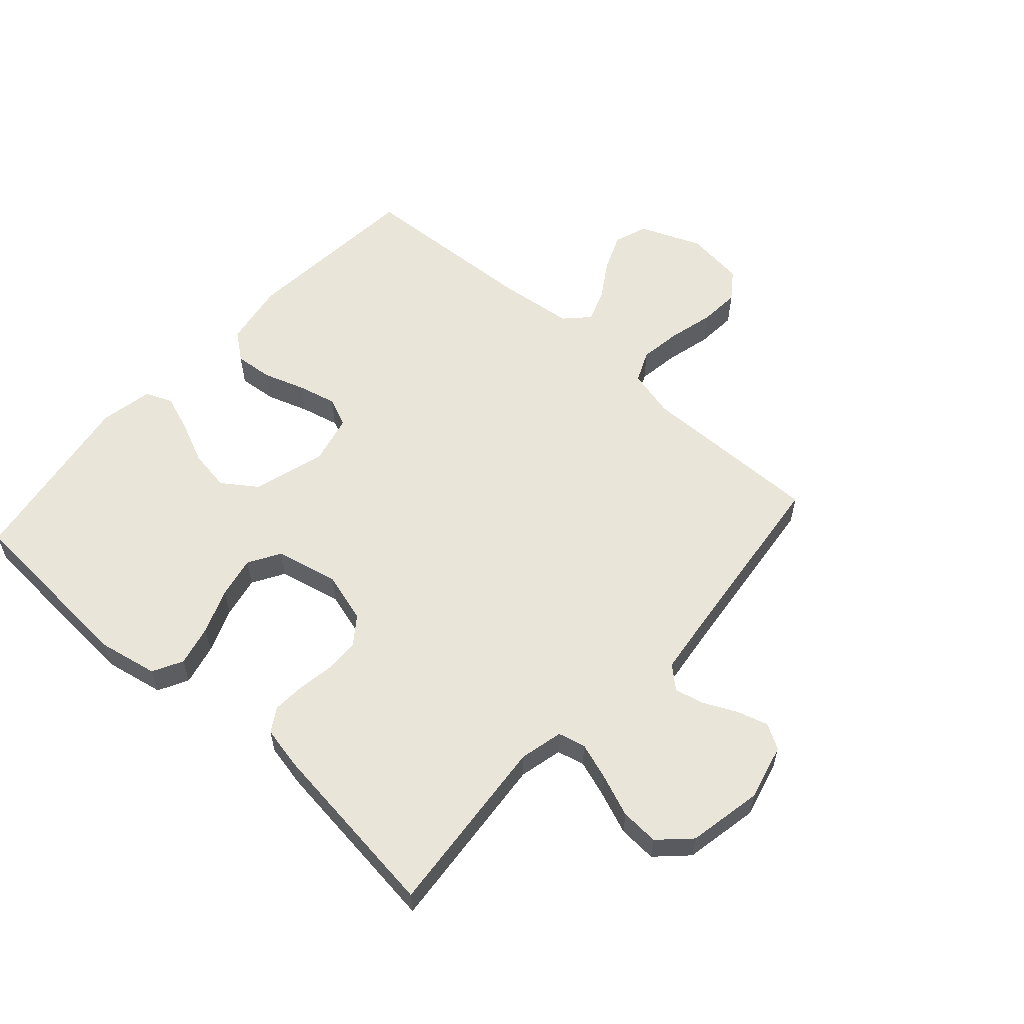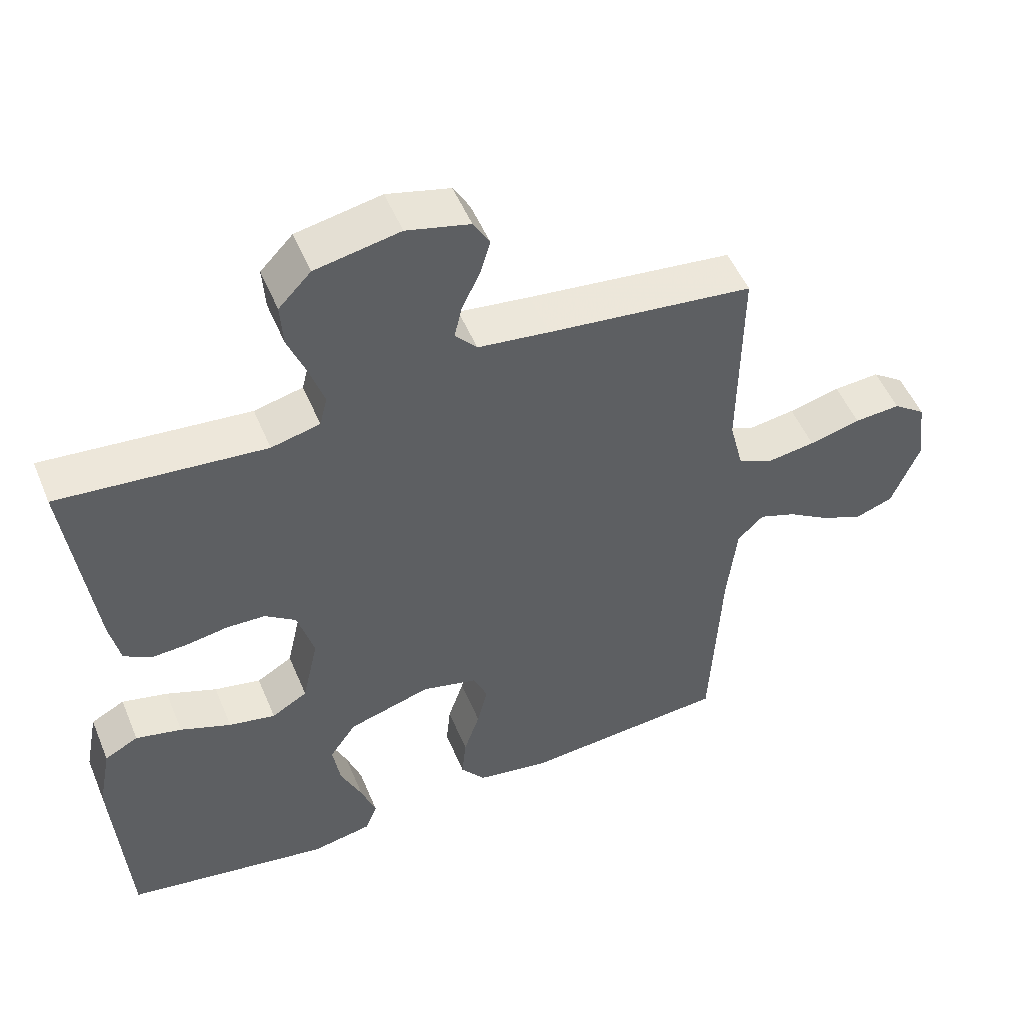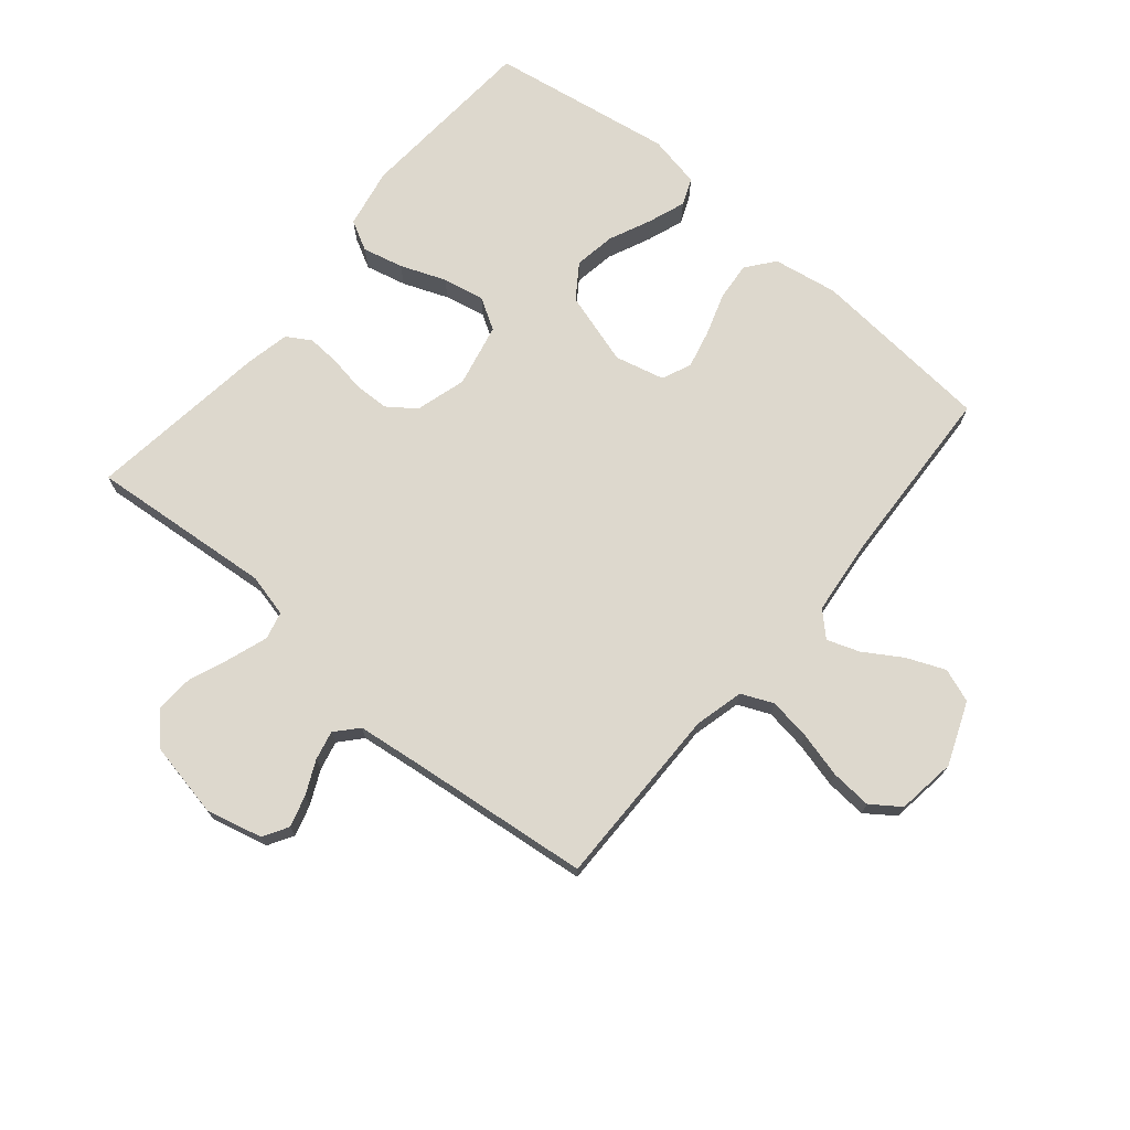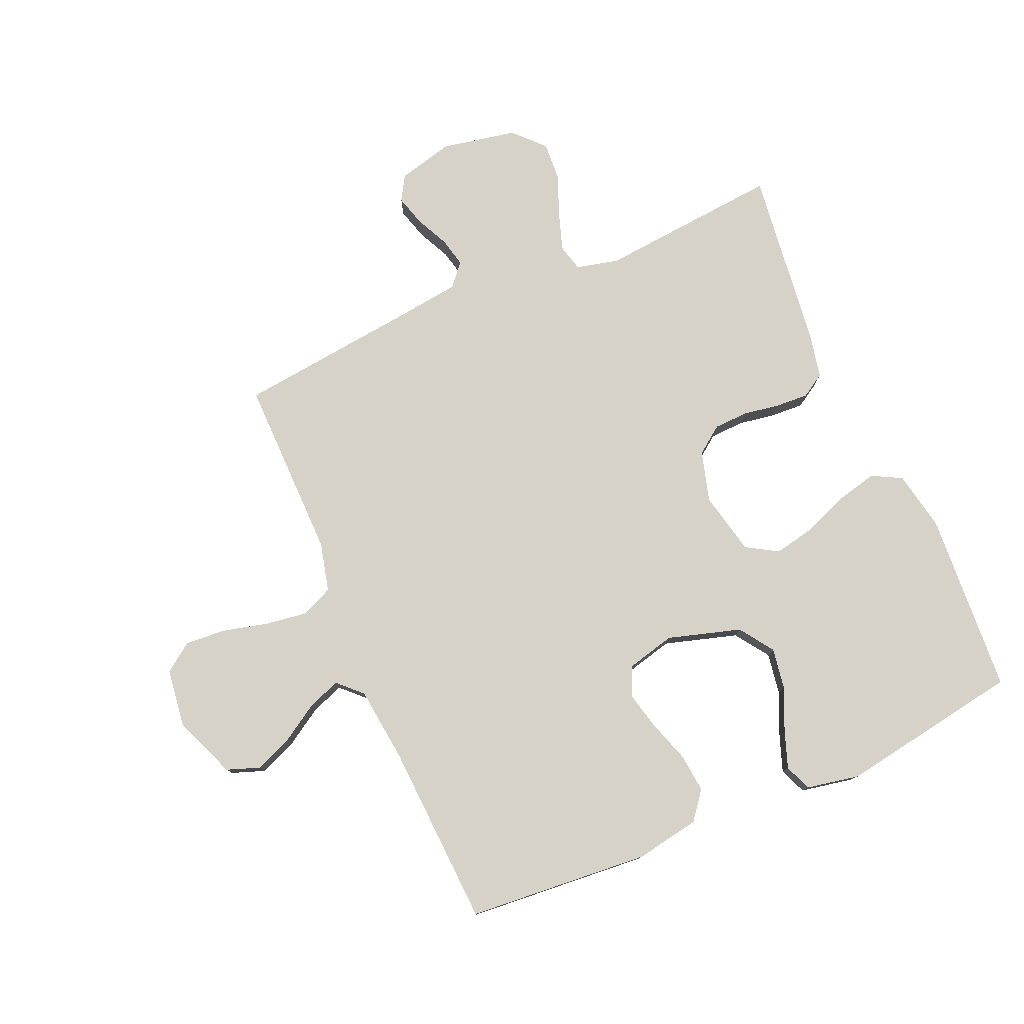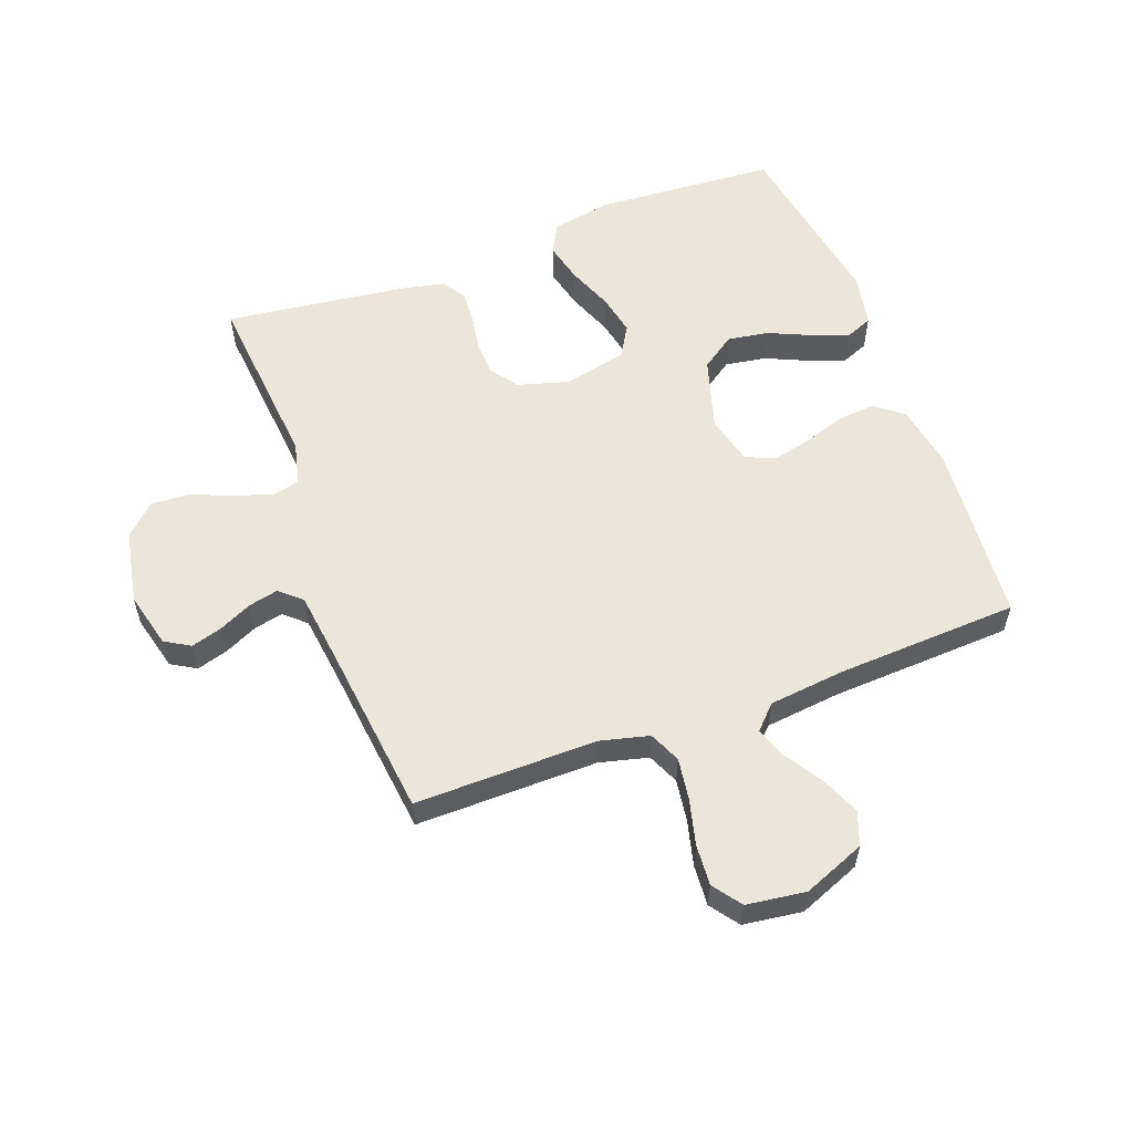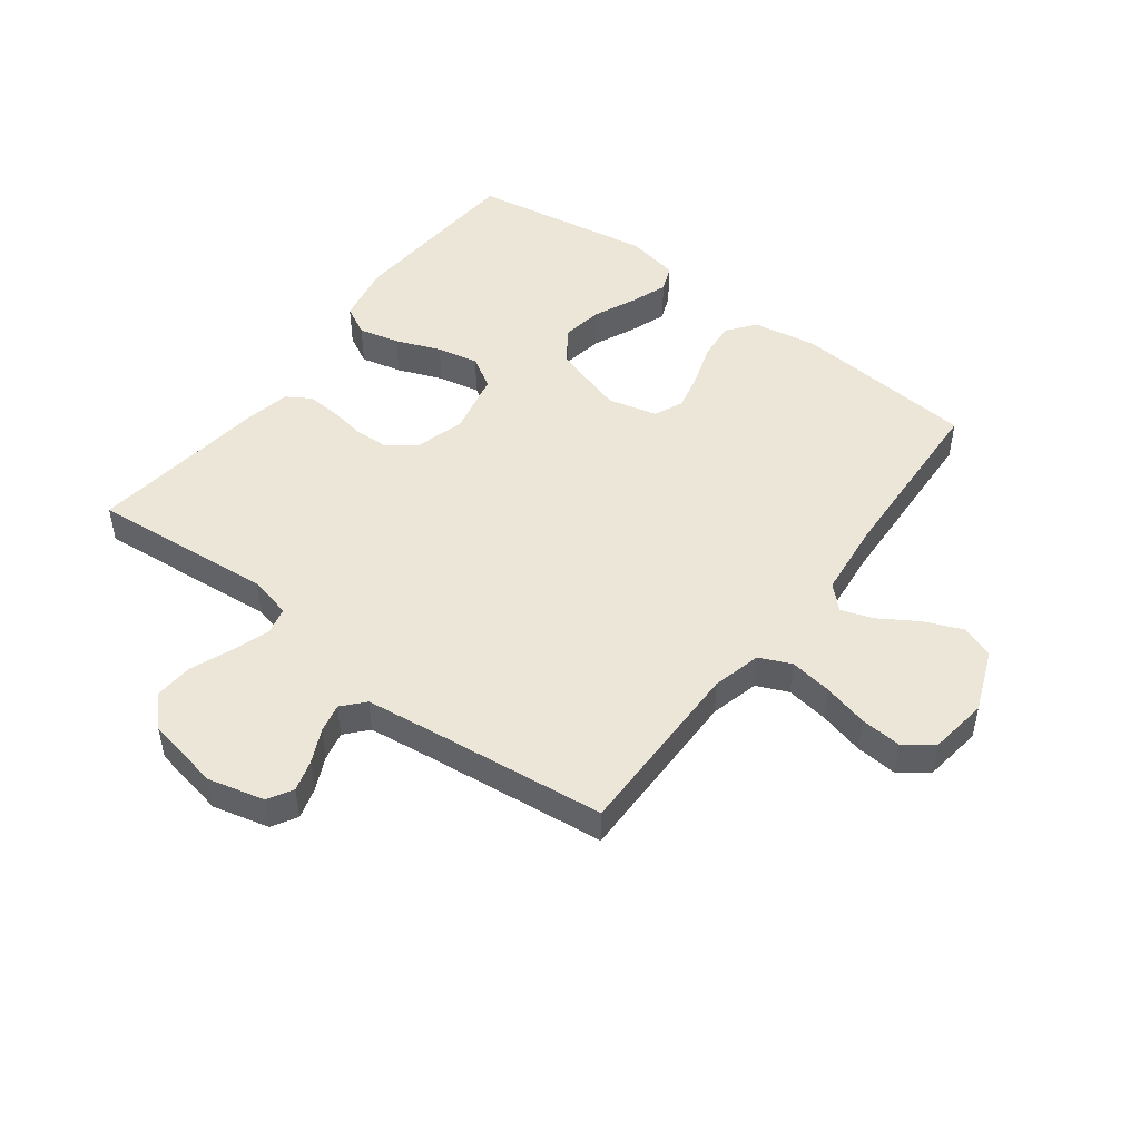
<metadata>
{"format":"obj","ext":"obj","renderer":"f3d","projection":"perspective","resolution":1024,"background":"white","views":[{"elev":57.9,"azim":-48.2,"up":"+Y"},{"elev":51.3,"azim":-22.3,"up":"+Z"},{"elev":72.1,"azim":40.1,"up":"+Y"},{"elev":78.2,"azim":156.5,"up":"+Y"},{"elev":56.8,"azim":69.6,"up":"+Y"},{"elev":48.6,"azim":37.1,"up":"+Y"}]}
</metadata>
<code>
v 0.5 0.07 0.5
v 0.497 0.07 0.2
v 0.517 0.07 0.12
v 0.569 0.07 0.097
v 0.638 0.07 0.107
v 0.713 0.07 0.126
v 0.78 0.07 0.131
v 0.827 0.07 0.097
v 0.84 0.07 0
v 0.799 0.07 -0.102
v 0.744 0.07 -0.122
v 0.682 0.07 -0.096
v 0.62 0.07 -0.057
v 0.567 0.07 -0.038
v 0.529 0.07 -0.075
v 0.515 0.07 -0.2
v 0.5 0.07 -0.5
v 0.2 0.07 -0.525
v 0.094 0.07 -0.507
v 0.058 0.07 -0.461
v 0.064 0.07 -0.398
v 0.087 0.07 -0.329
v 0.102 0.07 -0.266
v 0.081 0.07 -0.218
v 0 0.07 -0.198
v -0.12 0.07 -0.234
v -0.159 0.07 -0.29
v -0.148 0.07 -0.358
v -0.117 0.07 -0.427
v -0.095 0.07 -0.488
v -0.113 0.07 -0.532
v -0.2 0.07 -0.549
v -0.5 0.07 -0.5
v -0.52 0.07 -0.2
v -0.501 0.07 -0.102
v -0.452 0.07 -0.076
v -0.385 0.07 -0.092
v -0.311 0.07 -0.121
v -0.243 0.07 -0.135
v -0.191 0.07 -0.104
v -0.168 0.07 0
v -0.192 0.07 0.083
v -0.237 0.07 0.116
v -0.294 0.07 0.118
v -0.354 0.07 0.108
v -0.408 0.07 0.105
v -0.447 0.07 0.129
v -0.462 0.07 0.2
v -0.5 0.07 0.5
v -0.2 0.07 0.473
v -0.129 0.07 0.49
v -0.118 0.07 0.535
v -0.139 0.07 0.597
v -0.166 0.07 0.665
v -0.17 0.07 0.728
v -0.123 0.07 0.777
v 0 0.07 0.801
v 0.092 0.07 0.778
v 0.116 0.07 0.737
v 0.101 0.07 0.686
v 0.075 0.07 0.631
v 0.064 0.07 0.583
v 0.096 0.07 0.547
v 0.2 0.07 0.534
v 0.5 0 0.5
v 0.497 0 0.2
v 0.517 0 0.12
v 0.569 0 0.097
v 0.638 0 0.107
v 0.713 0 0.126
v 0.78 0 0.131
v 0.827 0 0.097
v 0.84 0 0
v 0.799 0 -0.102
v 0.744 0 -0.122
v 0.682 0 -0.096
v 0.62 0 -0.057
v 0.567 0 -0.038
v 0.529 0 -0.075
v 0.515 0 -0.2
v 0.5 0 -0.5
v 0.2 0 -0.525
v 0.094 0 -0.507
v 0.058 0 -0.461
v 0.064 0 -0.398
v 0.087 0 -0.329
v 0.102 0 -0.266
v 0.081 0 -0.218
v 0 0 -0.198
v -0.12 0 -0.234
v -0.159 0 -0.29
v -0.148 0 -0.358
v -0.117 0 -0.427
v -0.095 0 -0.488
v -0.113 0 -0.532
v -0.2 0 -0.549
v -0.5 0 -0.5
v -0.52 0 -0.2
v -0.501 0 -0.102
v -0.452 0 -0.076
v -0.385 0 -0.092
v -0.311 0 -0.121
v -0.243 0 -0.135
v -0.191 0 -0.104
v -0.168 0 0
v -0.192 0 0.083
v -0.237 0 0.116
v -0.294 0 0.118
v -0.354 0 0.108
v -0.408 0 0.105
v -0.447 0 0.129
v -0.462 0 0.2
v -0.5 0 0.5
v -0.2 0 0.473
v -0.129 0 0.49
v -0.118 0 0.535
v -0.139 0 0.597
v -0.166 0 0.665
v -0.17 0 0.728
v -0.123 0 0.777
v 0 0 0.801
v 0.092 0 0.778
v 0.116 0 0.737
v 0.101 0 0.686
v 0.075 0 0.631
v 0.064 0 0.583
v 0.096 0 0.547
v 0.2 0 0.534
f 59 60 61
f 58 59 61
f 57 58 61
f 56 57 61
f 55 56 61
f 54 55 61
f 53 54 61
f 52 53 61 62
f 51 52 62 63
f 48 49 50
f 47 48 50
f 46 47 50
f 45 46 50
f 44 45 50
f 43 44 50 51
f 51 63 64
f 43 51 64
f 42 43 64
f 36 37 38
f 35 36 38
f 34 35 38
f 33 34 38
f 32 33 38
f 31 32 38
f 30 31 38
f 29 30 38
f 28 29 38
f 27 28 38 39
f 26 27 39 40
f 20 21 22
f 19 20 22
f 18 19 22
f 17 18 22
f 16 17 22
f 15 16 22 23
f 14 15 23 24
f 11 12 13
f 10 11 13
f 9 10 13
f 8 9 13
f 7 8 13
f 6 7 13
f 5 6 13
f 4 5 13 14
f 14 24 25
f 4 14 25
f 3 4 25
f 64 1 2
f 42 64 2
f 41 42 2
f 26 40 41
f 25 26 41
f 3 25 41
f 2 3 41
f 125 124 123
f 125 123 122
f 125 122 121
f 125 121 120
f 125 120 119
f 125 119 118
f 125 118 117
f 126 125 117 116
f 127 126 116 115
f 114 113 112
f 114 112 111
f 114 111 110
f 114 110 109
f 114 109 108
f 115 114 108 107
f 128 127 115
f 128 115 107
f 128 107 106
f 102 101 100
f 102 100 99
f 102 99 98
f 102 98 97
f 102 97 96
f 102 96 95
f 102 95 94
f 102 94 93
f 102 93 92
f 103 102 92 91
f 104 103 91 90
f 86 85 84
f 86 84 83
f 86 83 82
f 86 82 81
f 86 81 80
f 87 86 80 79
f 88 87 79 78
f 77 76 75
f 77 75 74
f 77 74 73
f 77 73 72
f 77 72 71
f 77 71 70
f 77 70 69
f 78 77 69 68
f 89 88 78
f 89 78 68
f 89 68 67
f 66 65 128
f 66 128 106
f 66 106 105
f 105 104 90
f 105 90 89
f 105 89 67
f 105 67 66
f 1 65 66 2
f 2 66 67 3
f 3 67 68 4
f 4 68 69 5
f 5 69 70 6
f 6 70 71 7
f 7 71 72 8
f 8 72 73 9
f 9 73 74 10
f 10 74 75 11
f 11 75 76 12
f 12 76 77 13
f 13 77 78 14
f 14 78 79 15
f 15 79 80 16
f 16 80 81 17
f 17 81 82 18
f 18 82 83 19
f 19 83 84 20
f 20 84 85 21
f 21 85 86 22
f 22 86 87 23
f 23 87 88 24
f 24 88 89 25
f 25 89 90 26
f 26 90 91 27
f 27 91 92 28
f 28 92 93 29
f 29 93 94 30
f 30 94 95 31
f 31 95 96 32
f 32 96 97 33
f 33 97 98 34
f 34 98 99 35
f 35 99 100 36
f 36 100 101 37
f 37 101 102 38
f 38 102 103 39
f 39 103 104 40
f 40 104 105 41
f 41 105 106 42
f 42 106 107 43
f 43 107 108 44
f 44 108 109 45
f 45 109 110 46
f 46 110 111 47
f 47 111 112 48
f 48 112 113 49
f 49 113 114 50
f 50 114 115 51
f 51 115 116 52
f 52 116 117 53
f 53 117 118 54
f 54 118 119 55
f 55 119 120 56
f 56 120 121 57
f 57 121 122 58
f 58 122 123 59
f 59 123 124 60
f 60 124 125 61
f 61 125 126 62
f 62 126 127 63
f 63 127 128 64
f 64 128 65 1

</code>
